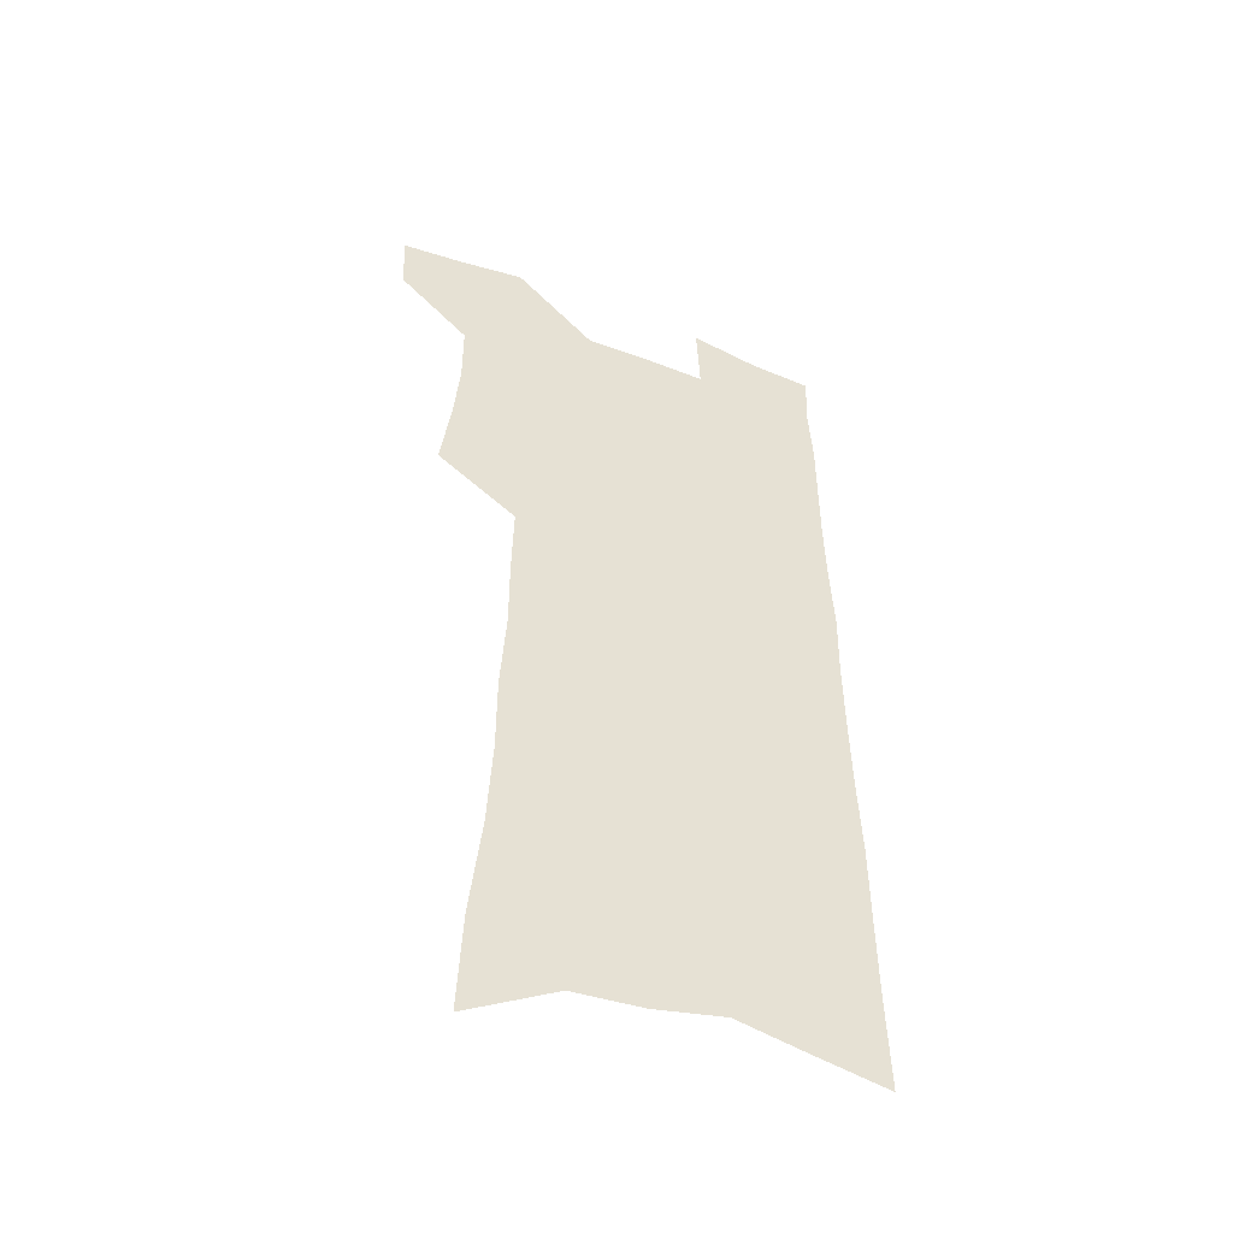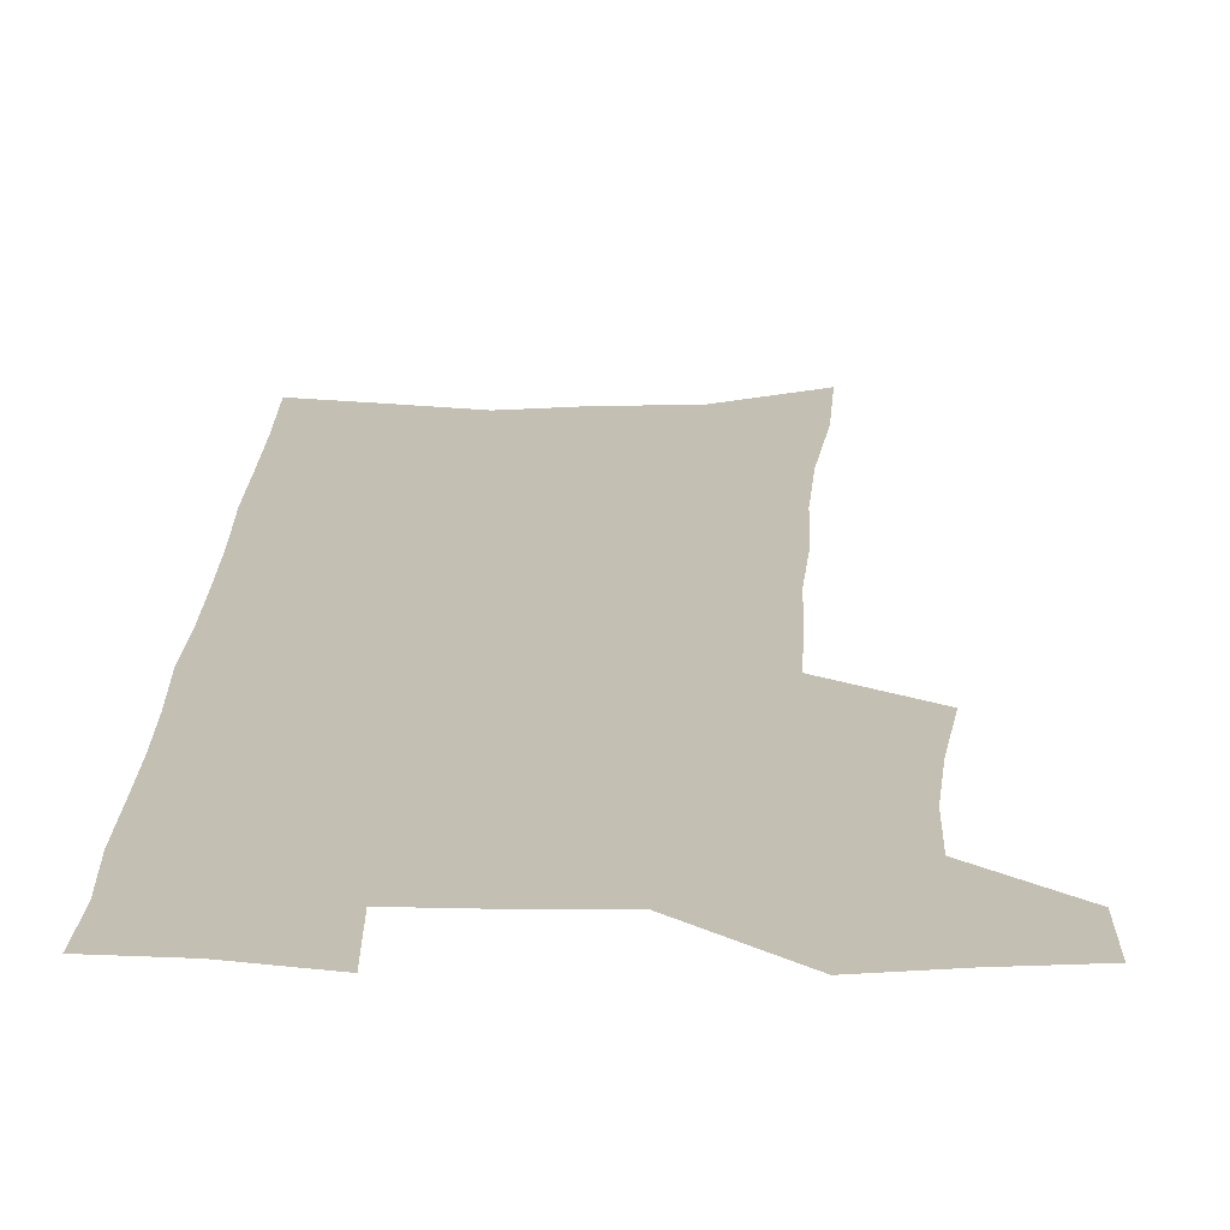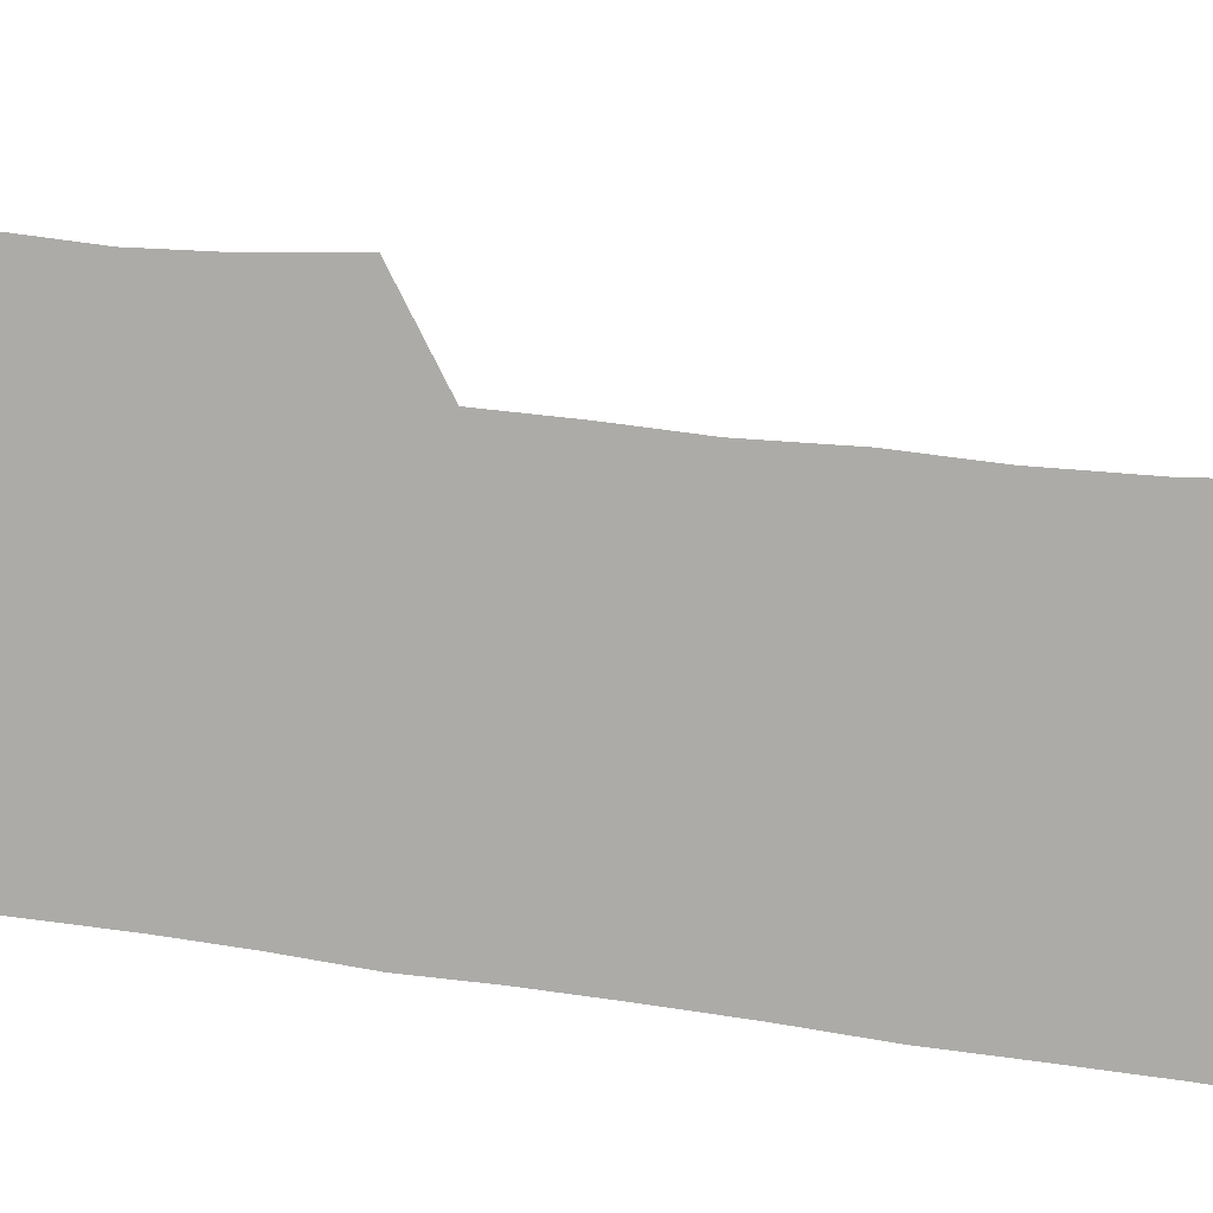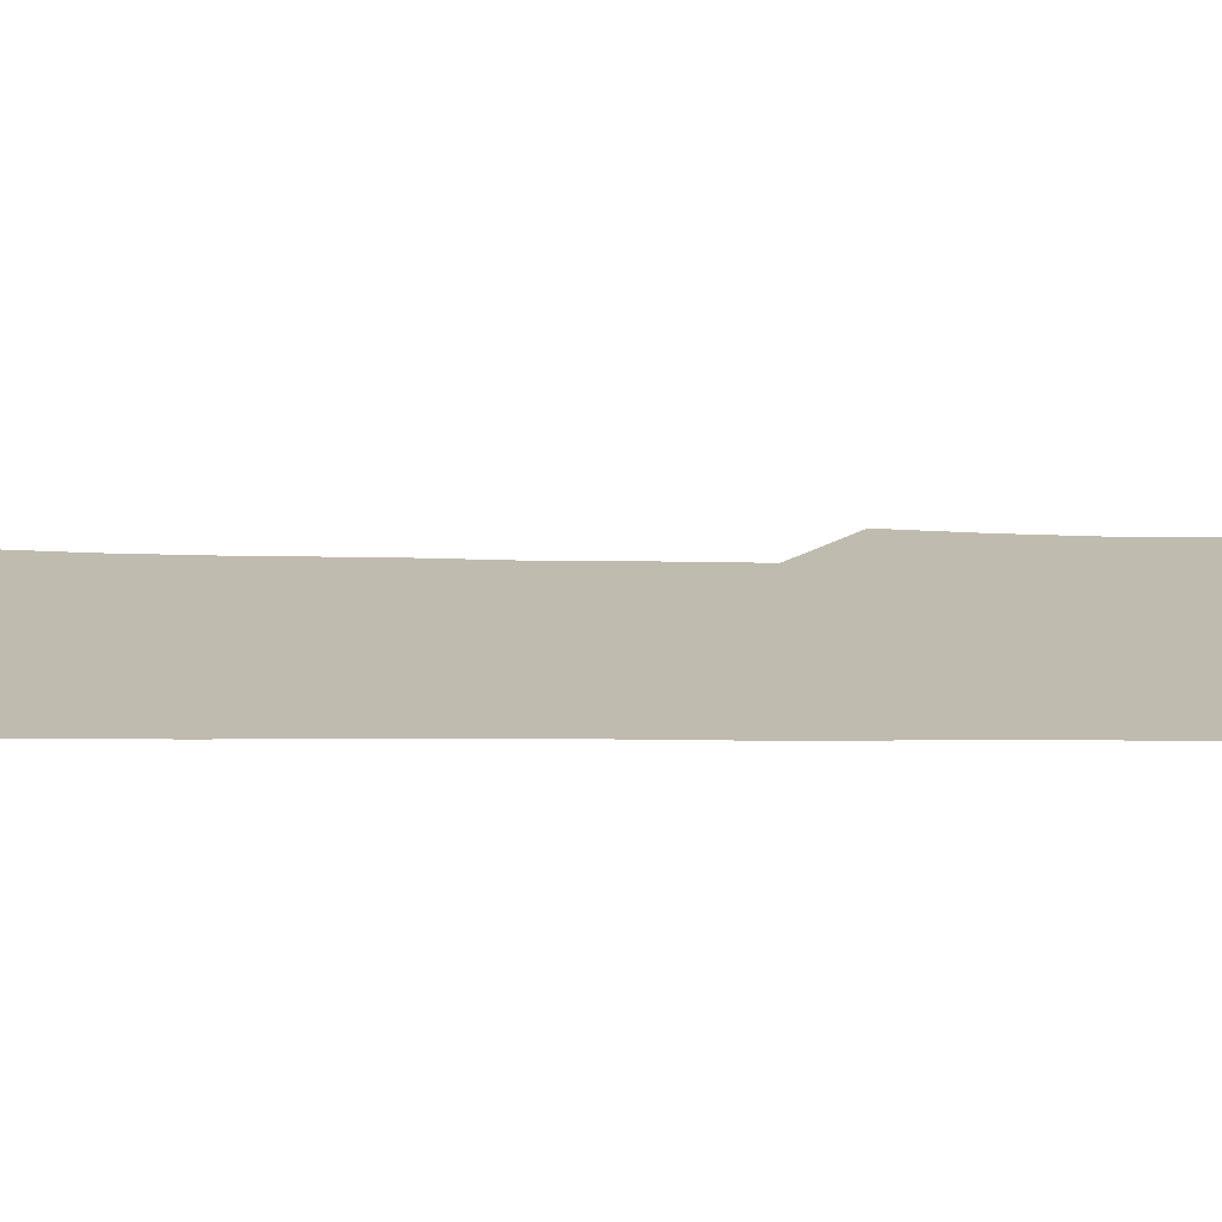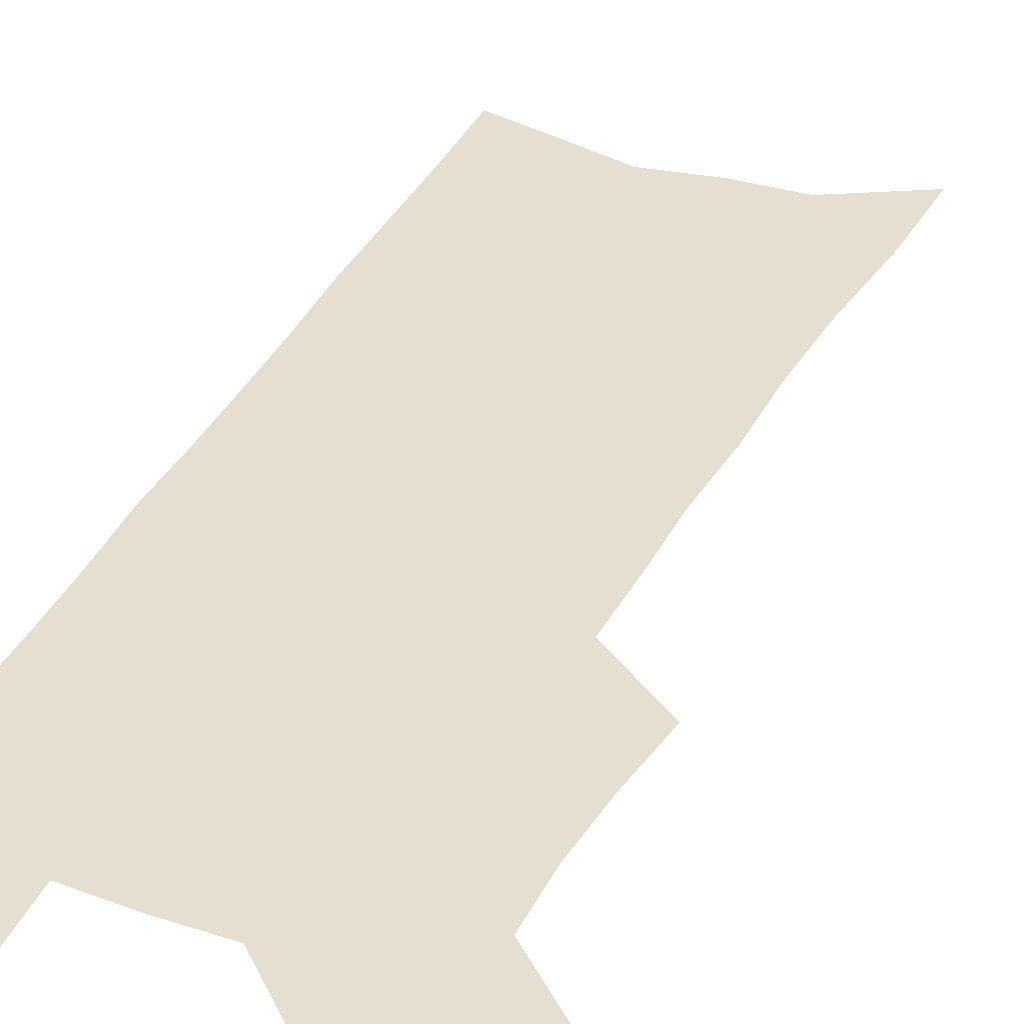
<metadata>
{"format":"obj","ext":"obj","renderer":"f3d","projection":"perspective","resolution":1024,"background":"white","views":[{"elev":-49.4,"azim":-23.1,"up":"+Y"},{"elev":17.9,"azim":-178.0,"up":"+Z"},{"elev":-76.5,"azim":-97.5,"up":"+Z"},{"elev":16.2,"azim":91.4,"up":"+Z"},{"elev":37.5,"azim":-155.3,"up":"+Z"}]}
</metadata>
<code>
v 489.7 530.3 0
v 488.8 556.9 0
v 512.5 417.2 0
v 516.7 448.5 0
v 519.2 477.5 0
v 519.1 504.7 0
v 520.4 531.6 0
v 515.9 560 0
v 534.2 142.5 0
v 536 183.8 0
v 540.7 227.2 0
v 542.8 264.4 0
v 542.9 297.4 0
v 545.1 332.8 0
v 545.1 363.9 0
v 545.8 394.7 0
v 547.9 425.1 0
v 548.6 453.1 0
v 549.5 480.3 0
v 551.3 507 0
v 548.1 533.8 0
v 542.4 564.4 0
v 571.1 163.4 0
v 573.4 205.2 0
v 574.2 241.9 0
v 574.3 275.4 0
v 573.5 306.4 0
v 575.2 340.8 0
v 576.2 372.2 0
v 576.8 401.5 0
v 576.7 428.9 0
v 577.6 456.5 0
v 577.4 482.4 0
v 577.4 508.1 0
v 576.3 534.1 0
v 600.1 165.4 0
v 602.4 214.2 0
v 602.5 248.3 0
v 602 280.1 0
v 602.6 314.1 0
v 602.7 345.2 0
v 603 375.2 0
v 603.1 403.4 0
v 603.4 431.2 0
v 603.6 457.7 0
v 603.8 483.5 0
v 603.5 508.6 0
v 602.7 535.1 0
v 629.4 171.4 0
v 629.4 213.6 0
v 629.4 248.1 0
v 629 282.7 0
v 629.1 313.3 0
v 628.8 346 0
v 628.8 375.4 0
v 628.9 403.5 0
v 629 430.9 0
v 629.1 457.6 0
v 629.1 483.5 0
v 629.2 508.9 0
v 629.3 534.8 0
v 628 566.5 0
v 658.8 165.2 0
v 657 209.7 0
v 657.8 242.3 0
v 656.3 279 0
v 655.7 311.8 0
v 655.5 343 0
v 655.1 373.1 0
v 654.9 401.8 0
v 655.1 429.5 0
v 655.1 456.5 0
v 655 482.9 0
v 654.5 508.7 0
v 655.5 533.6 0
v 656.6 560.8 0
v 688.8 159.2 0
v 687.8 198.8 0
v 687.5 234.3 0
v 687.4 268.5 0
v 686 303.1 0
v 685.4 335.4 0
v 685.1 366.1 0
v 685.6 395.2 0
v 684.1 425.1 0
v 683.4 453.4 0
v 683.3 480.5 0
v 683.4 507.1 0
v 681.8 533.7 0
v 682.7 559.4 0
f 6 7 1
f 1 7 2
f 7 8 2
f 16 17 3
f 3 17 4
f 17 18 4
f 4 18 5
f 18 19 5
f 5 19 6
f 19 20 6
f 6 20 7
f 20 21 7
f 7 21 8
f 21 22 8
f 9 23 10
f 23 24 10
f 10 24 11
f 24 25 11
f 11 25 12
f 25 26 12
f 12 26 13
f 26 27 13
f 13 27 14
f 27 28 14
f 14 28 15
f 28 29 15
f 15 29 16
f 29 30 16
f 16 30 17
f 30 31 17
f 17 31 18
f 31 32 18
f 18 32 19
f 32 33 19
f 19 33 20
f 33 34 20
f 20 34 21
f 34 35 21
f 21 35 22
f 23 36 24
f 36 37 24
f 24 37 25
f 37 38 25
f 25 38 26
f 38 39 26
f 26 39 27
f 39 40 27
f 27 40 28
f 40 41 28
f 28 41 29
f 41 42 29
f 29 42 30
f 42 43 30
f 30 43 31
f 43 44 31
f 31 44 32
f 44 45 32
f 32 45 33
f 45 46 33
f 33 46 34
f 46 47 34
f 34 47 35
f 47 48 35
f 36 49 37
f 49 50 37
f 37 50 38
f 50 51 38
f 38 51 39
f 51 52 39
f 39 52 40
f 52 53 40
f 40 53 41
f 53 54 41
f 41 54 42
f 54 55 42
f 42 55 43
f 55 56 43
f 43 56 44
f 56 57 44
f 44 57 45
f 57 58 45
f 45 58 46
f 58 59 46
f 46 59 47
f 59 60 47
f 47 60 48
f 60 61 48
f 49 63 50
f 63 64 50
f 50 64 51
f 64 65 51
f 51 65 52
f 65 66 52
f 52 66 53
f 66 67 53
f 53 67 54
f 67 68 54
f 54 68 55
f 68 69 55
f 55 69 56
f 69 70 56
f 56 70 57
f 70 71 57
f 57 71 58
f 71 72 58
f 58 72 59
f 72 73 59
f 59 73 60
f 73 74 60
f 60 74 61
f 74 75 61
f 61 75 62
f 75 76 62
f 63 77 64
f 77 78 64
f 64 78 65
f 78 79 65
f 65 79 66
f 79 80 66
f 66 80 67
f 80 81 67
f 67 81 68
f 81 82 68
f 68 82 69
f 82 83 69
f 69 83 70
f 83 84 70
f 70 84 71
f 84 85 71
f 71 85 72
f 85 86 72
f 72 86 73
f 86 87 73
f 73 87 74
f 87 88 74
f 74 88 75
f 88 89 75
f 75 89 76
f 89 90 76

</code>
